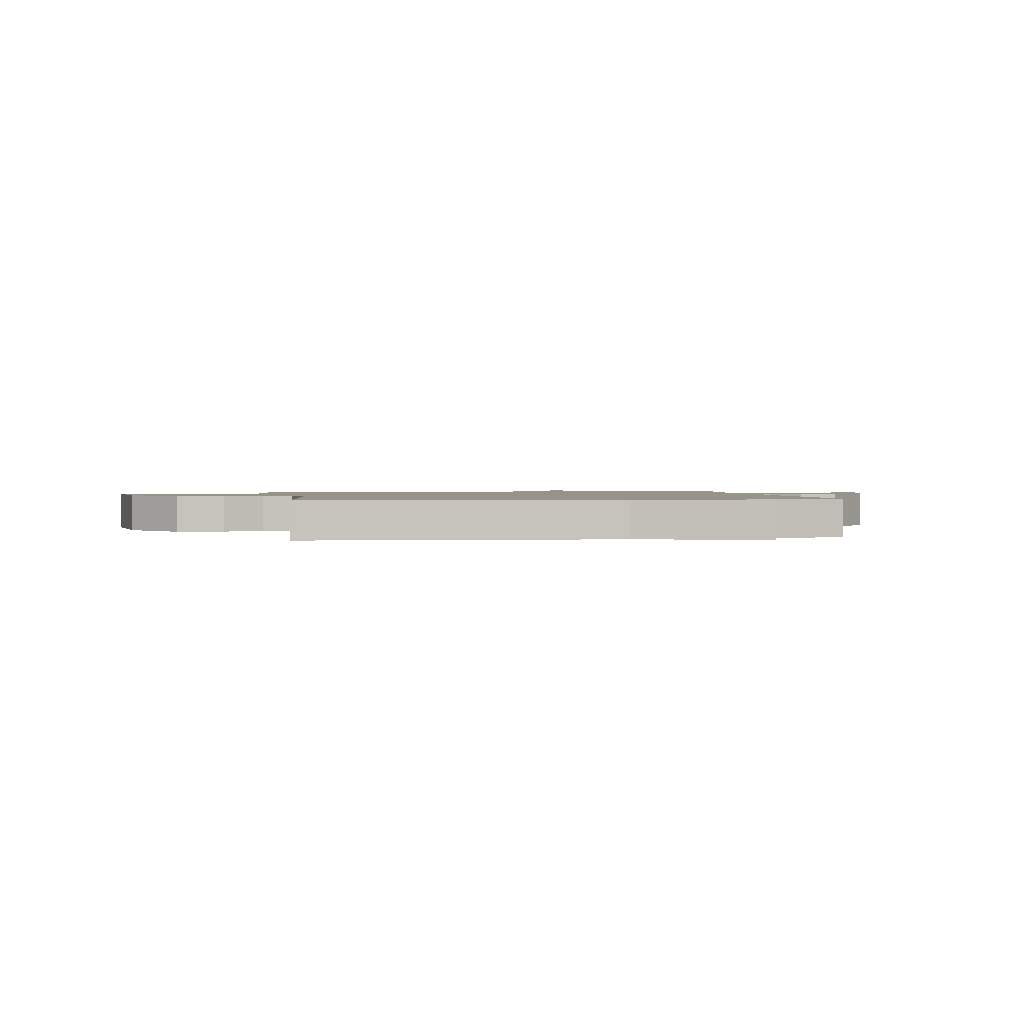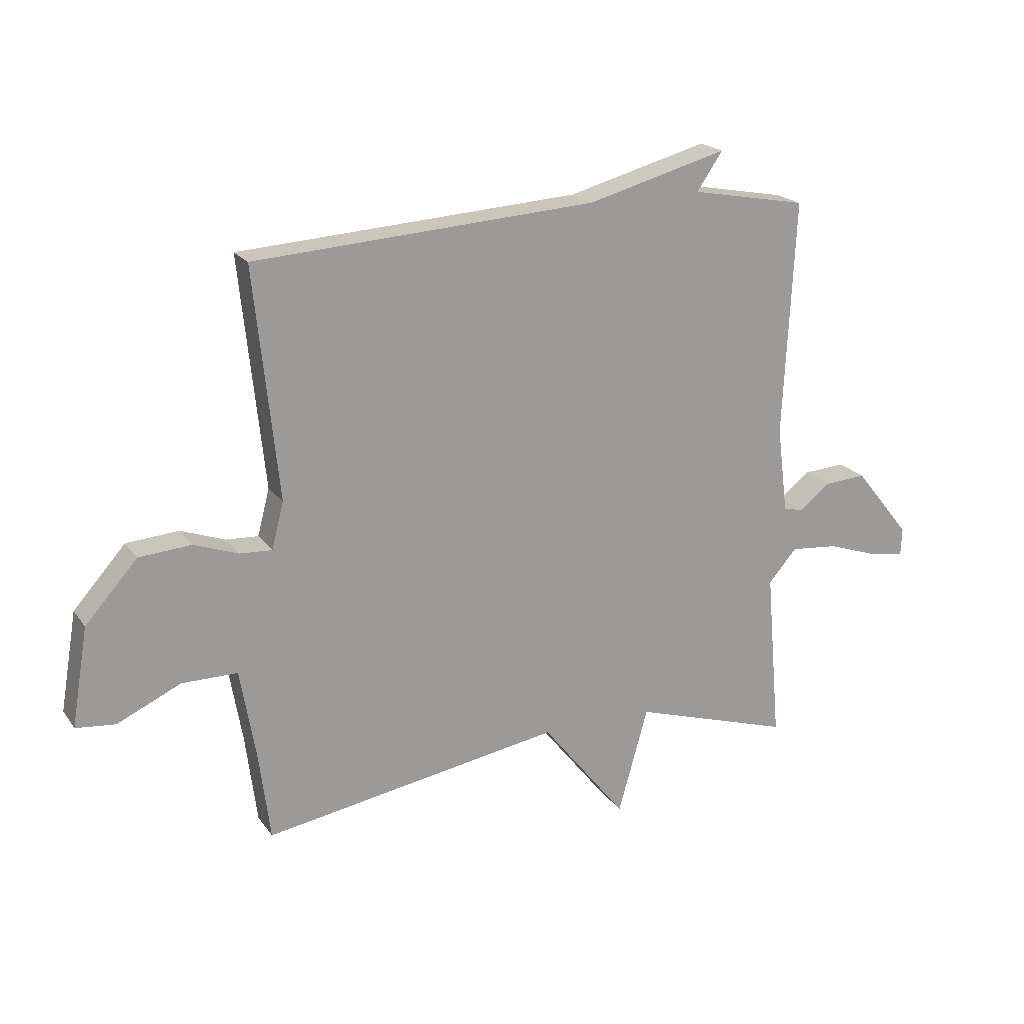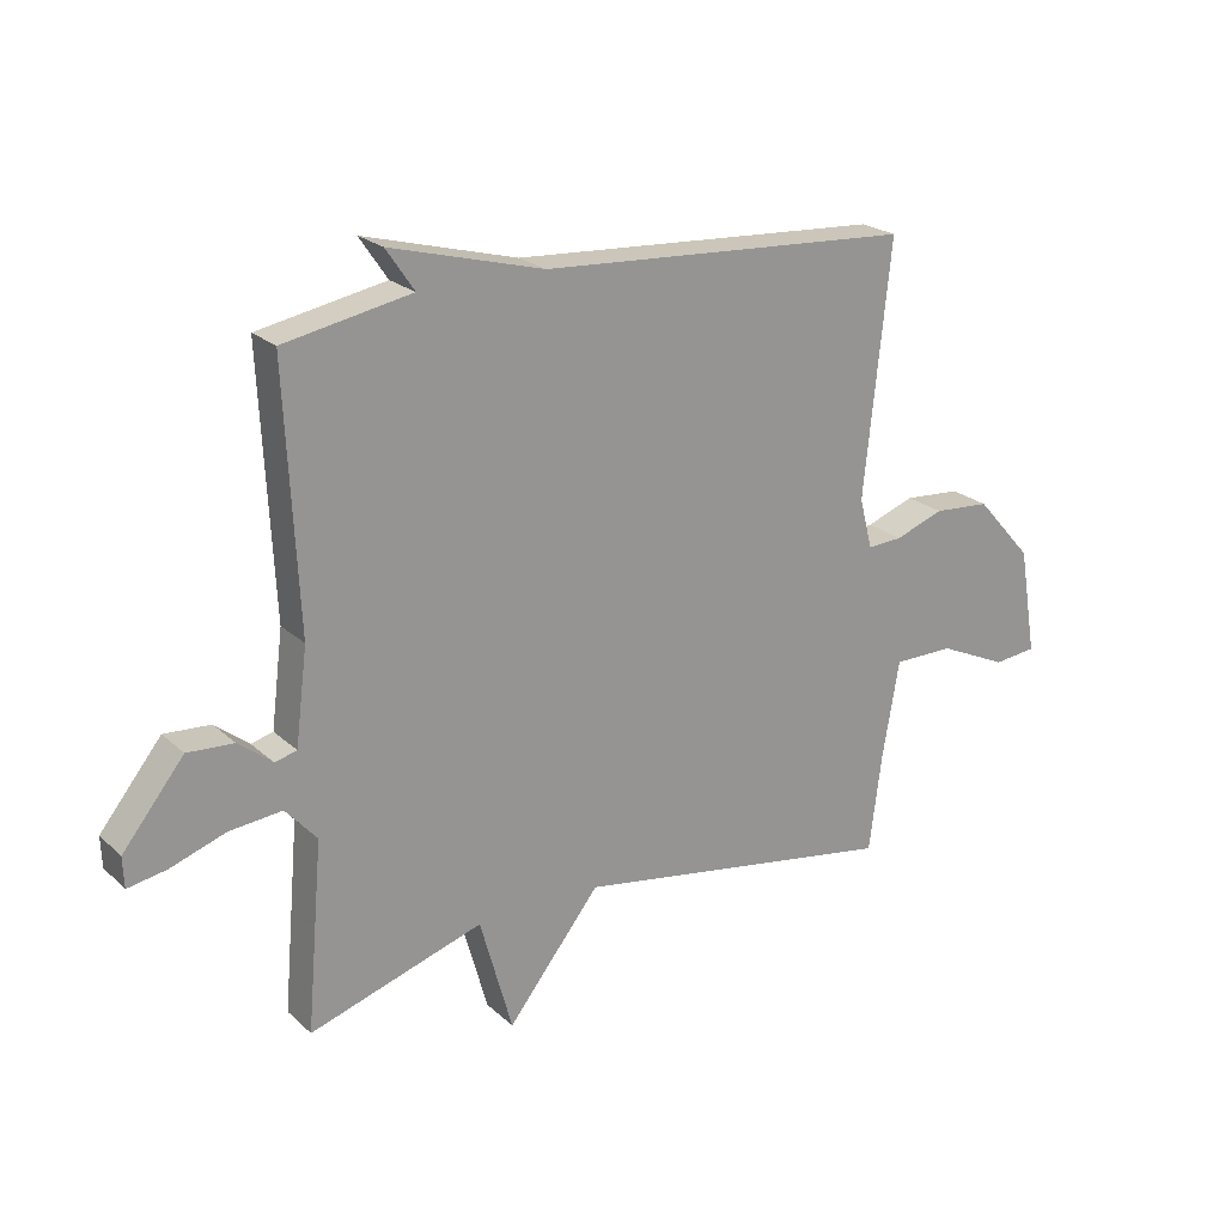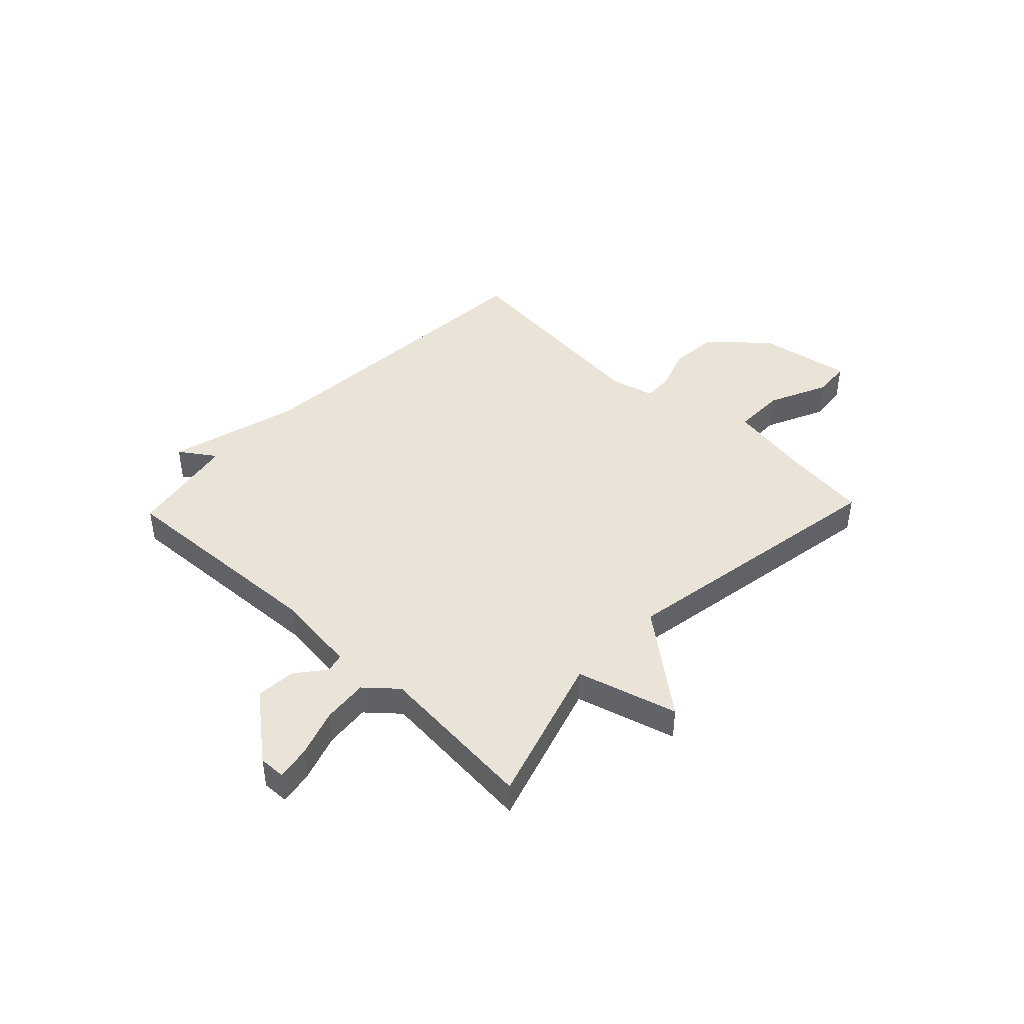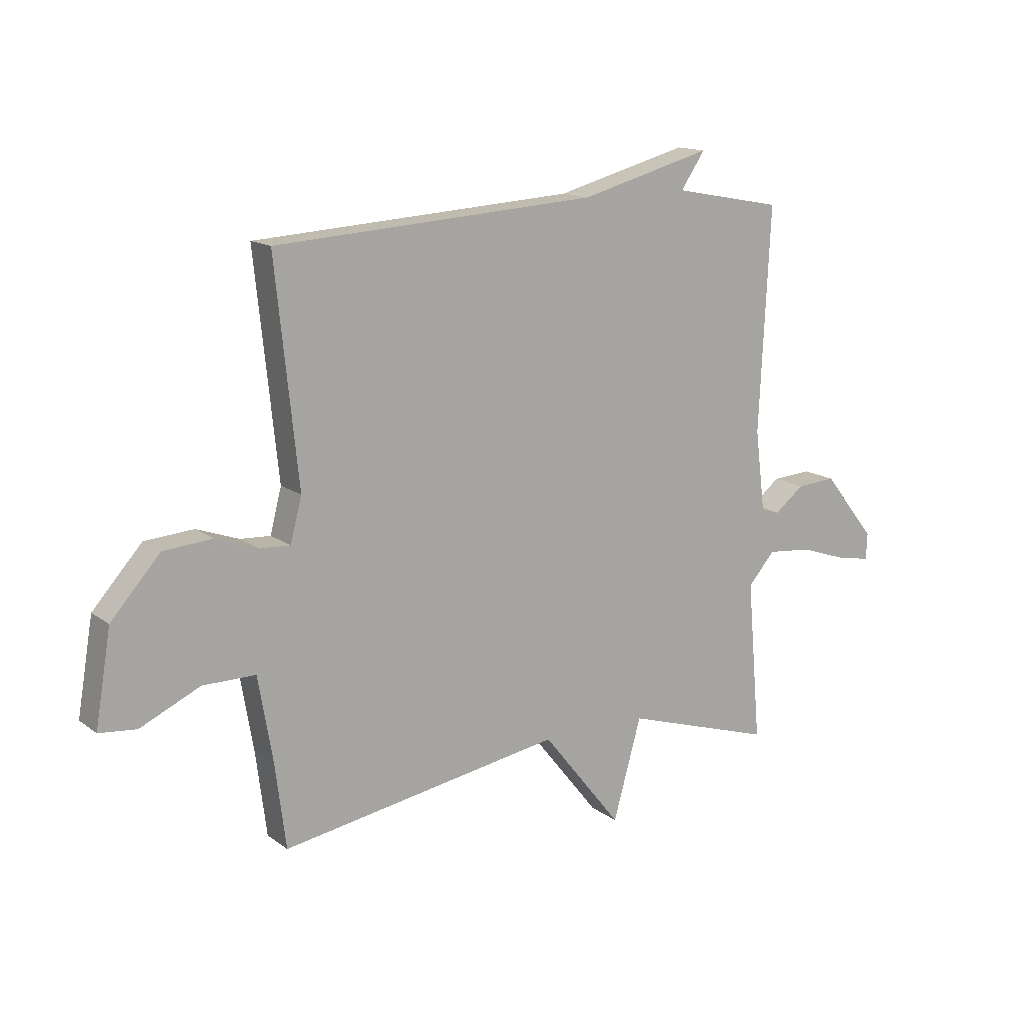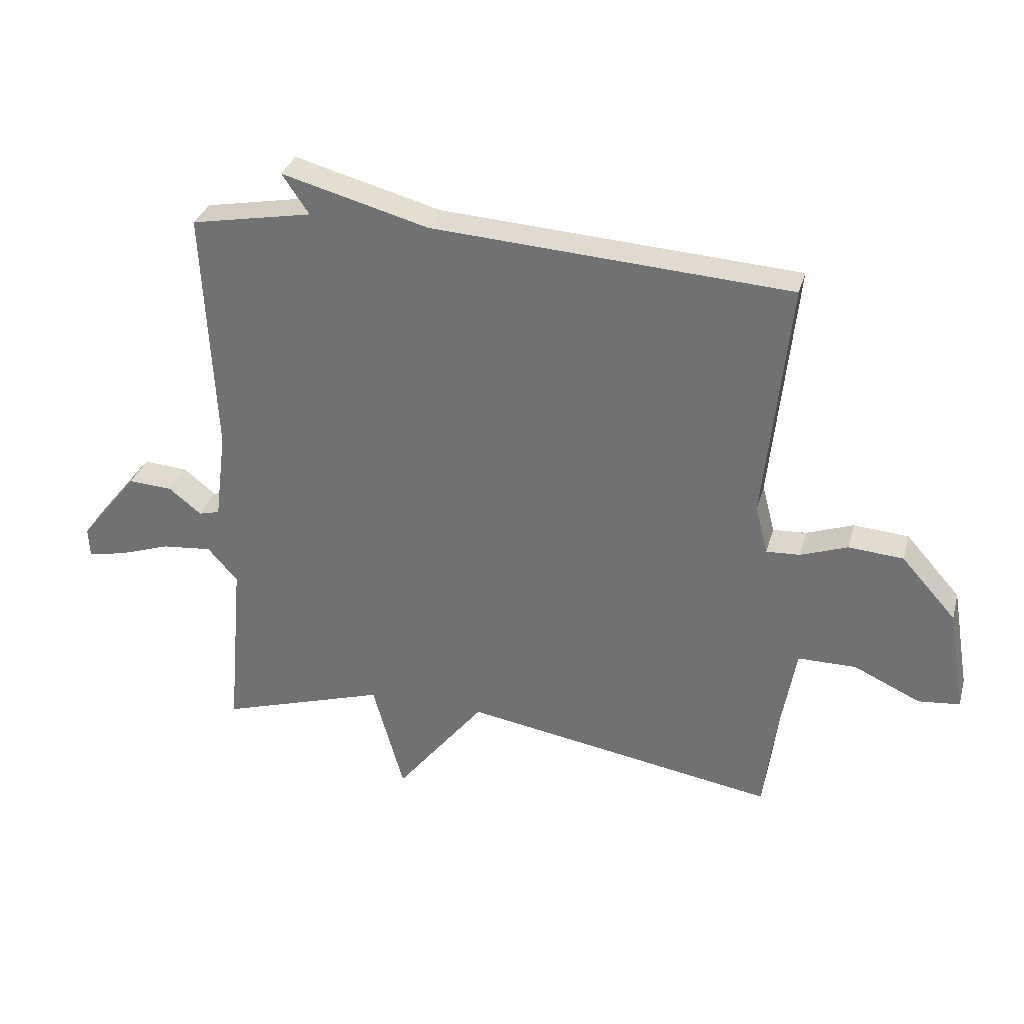
<metadata>
{"format":"obj","ext":"obj","renderer":"f3d","projection":"perspective","resolution":1024,"background":"white","views":[{"elev":1.5,"azim":-8.9,"up":"+Y"},{"elev":20.2,"azim":-25.1,"up":"+Z"},{"elev":22.5,"azim":146.1,"up":"+Z"},{"elev":43.5,"azim":133.7,"up":"+Y"},{"elev":14.4,"azim":-33.3,"up":"+Z"},{"elev":32.1,"azim":-165.1,"up":"+Z"}]}
</metadata>
<code>
v -0.5 0.07 0.5
v 0.097 0.07 0.538
v 0.342 0.07 0.604
v 0.297 0.07 0.538
v 0.5 0.07 0.5
v 0.48 0.07 0.089
v 0.499 0.07 -0.062
v 0.534 0.07 -0.071
v 0.588 0.07 -0.028
v 0.662 0.07 -0.023
v 0.76 0.07 -0.145
v 0.758 0.07 -0.194
v 0.696 0.07 -0.183
v 0.608 0.07 -0.153
v 0.524 0.07 -0.145
v 0.474 0.07 -0.202
v 0.5 0.07 -0.5
v 0.222 0.07 -0.413
v 0.17 0.07 -0.599
v 0.022 0.07 -0.413
v -0.5 0.07 -0.5
v -0.52 0.07 -0.344
v -0.547 0.07 -0.188
v -0.644 0.07 -0.188
v -0.755 0.07 -0.239
v -0.824 0.07 -0.232
v -0.795 0.07 -0.06
v -0.704 0.07 0.042
v -0.613 0.07 0.049
v -0.535 0.07 0.021
v -0.479 0.07 0.018
v -0.458 0.07 0.099
v -0.5 0 0.5
v 0.097 0 0.538
v 0.342 0 0.604
v 0.297 0 0.538
v 0.5 0 0.5
v 0.48 0 0.089
v 0.499 0 -0.062
v 0.534 0 -0.071
v 0.588 0 -0.028
v 0.662 0 -0.023
v 0.76 0 -0.145
v 0.758 0 -0.194
v 0.696 0 -0.183
v 0.608 0 -0.153
v 0.524 0 -0.145
v 0.474 0 -0.202
v 0.5 0 -0.5
v 0.222 0 -0.413
v 0.17 0 -0.599
v 0.022 0 -0.413
v -0.5 0 -0.5
v -0.52 0 -0.344
v -0.547 0 -0.188
v -0.644 0 -0.188
v -0.755 0 -0.239
v -0.824 0 -0.232
v -0.795 0 -0.06
v -0.704 0 0.042
v -0.613 0 0.049
v -0.535 0 0.021
v -0.479 0 0.018
v -0.458 0 0.099
f 28 29 30
f 27 28 30
f 26 27 30
f 25 26 30
f 24 25 30
f 23 24 30 31
f 22 23 31
f 22 31 32
f 21 22 32
f 20 21 32
f 18 19 20
f 16 17 18
f 32 1 2
f 20 32 2
f 18 20 2
f 16 18 2
f 15 16 2
f 12 13 14
f 11 12 14
f 10 11 14
f 9 10 14
f 8 9 14
f 7 8 14 15
f 4 5 6
f 4 6 7
f 2 3 4
f 2 4 7 15
f 62 61 60
f 62 60 59
f 62 59 58
f 62 58 57
f 62 57 56
f 63 62 56 55
f 63 55 54
f 64 63 54
f 64 54 53
f 64 53 52
f 52 51 50
f 50 49 48
f 34 33 64
f 34 64 52
f 34 52 50
f 34 50 48
f 34 48 47
f 46 45 44
f 46 44 43
f 46 43 42
f 46 42 41
f 46 41 40
f 47 46 40 39
f 38 37 36
f 39 38 36
f 36 35 34
f 47 39 36 34
f 1 33 34 2
f 2 34 35 3
f 3 35 36 4
f 4 36 37 5
f 5 37 38 6
f 6 38 39 7
f 7 39 40 8
f 8 40 41 9
f 9 41 42 10
f 10 42 43 11
f 11 43 44 12
f 12 44 45 13
f 13 45 46 14
f 14 46 47 15
f 15 47 48 16
f 16 48 49 17
f 17 49 50 18
f 18 50 51 19
f 19 51 52 20
f 20 52 53 21
f 21 53 54 22
f 22 54 55 23
f 23 55 56 24
f 24 56 57 25
f 25 57 58 26
f 26 58 59 27
f 27 59 60 28
f 28 60 61 29
f 29 61 62 30
f 30 62 63 31
f 31 63 64 32
f 32 64 33 1

</code>
